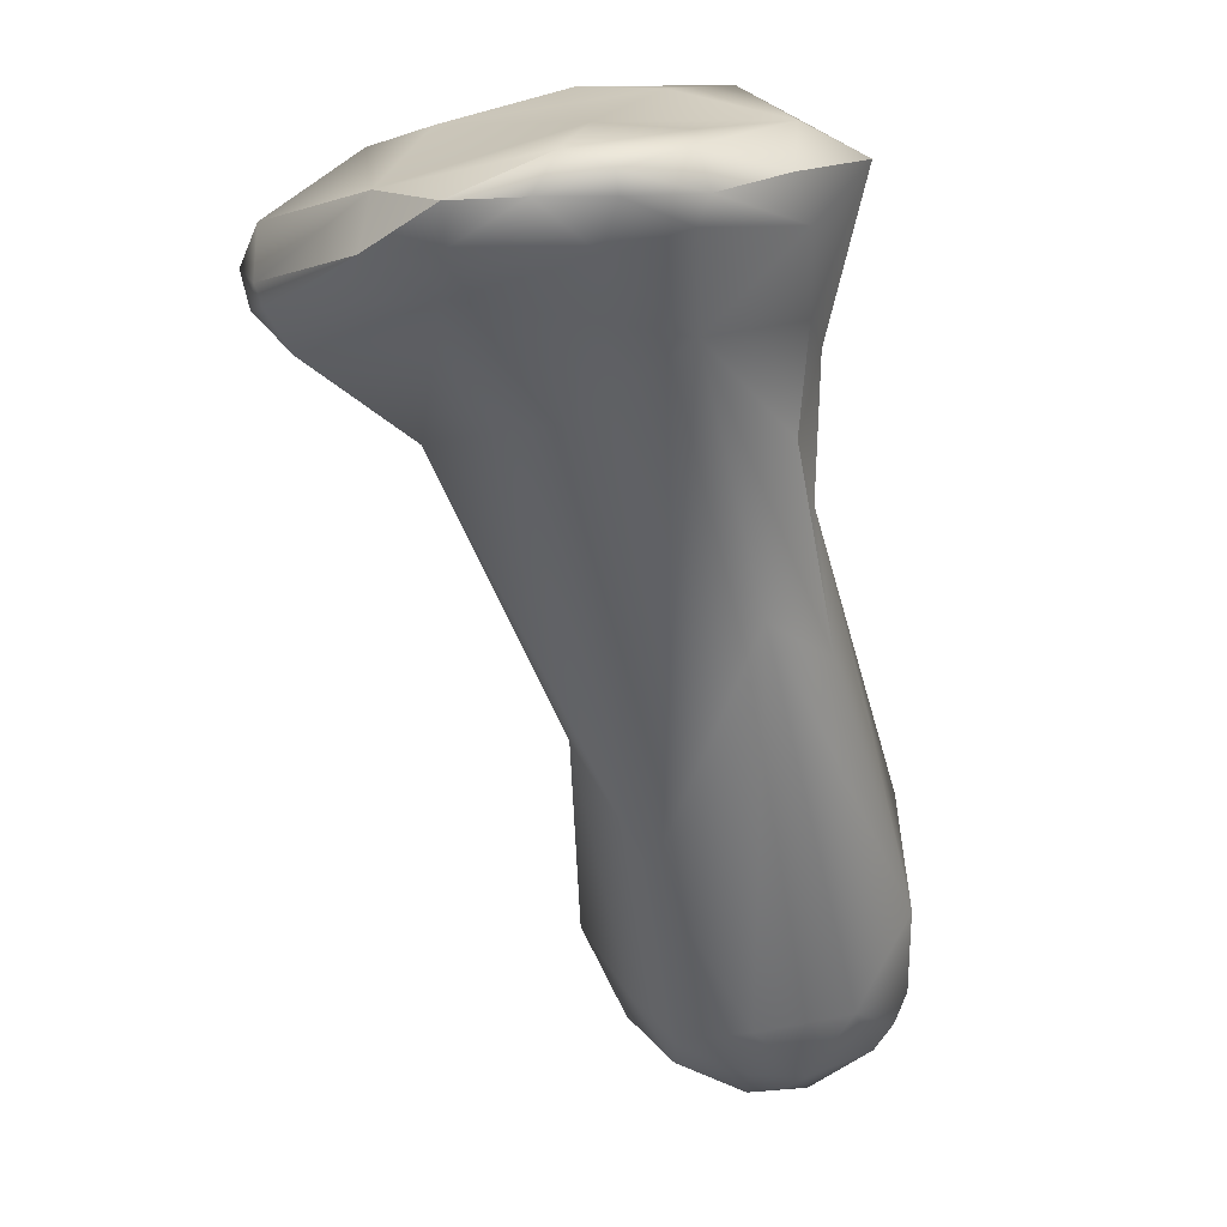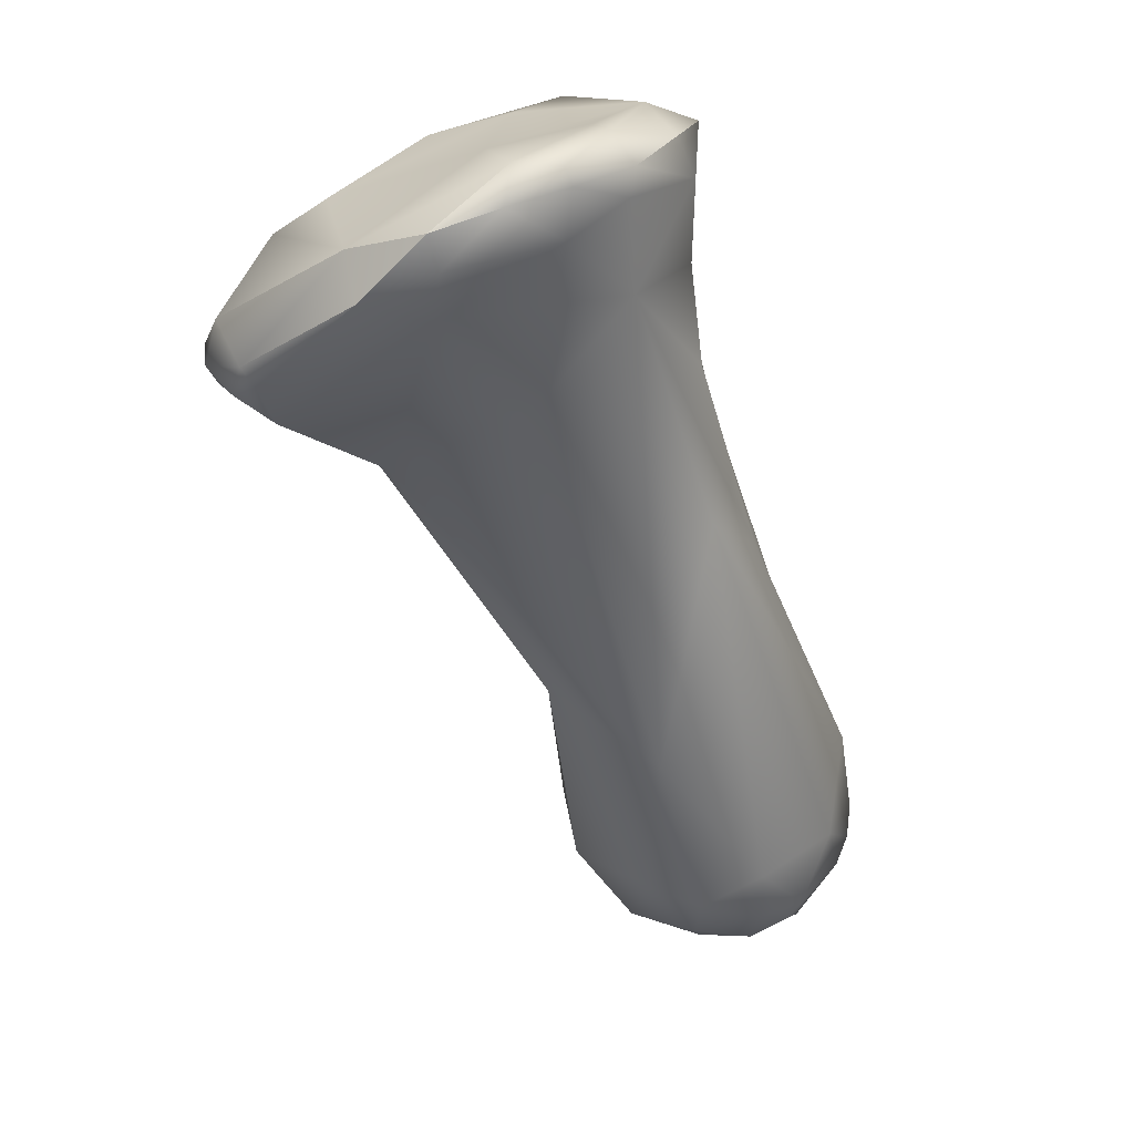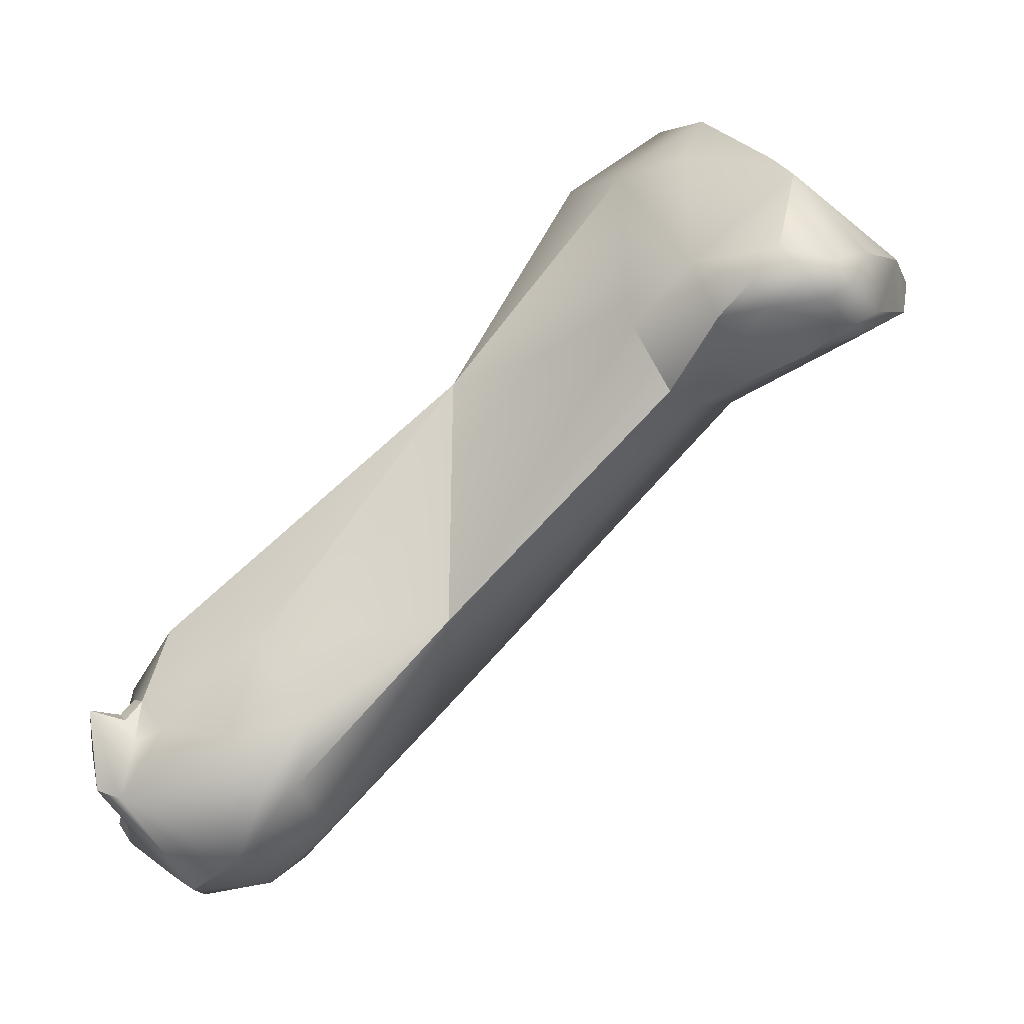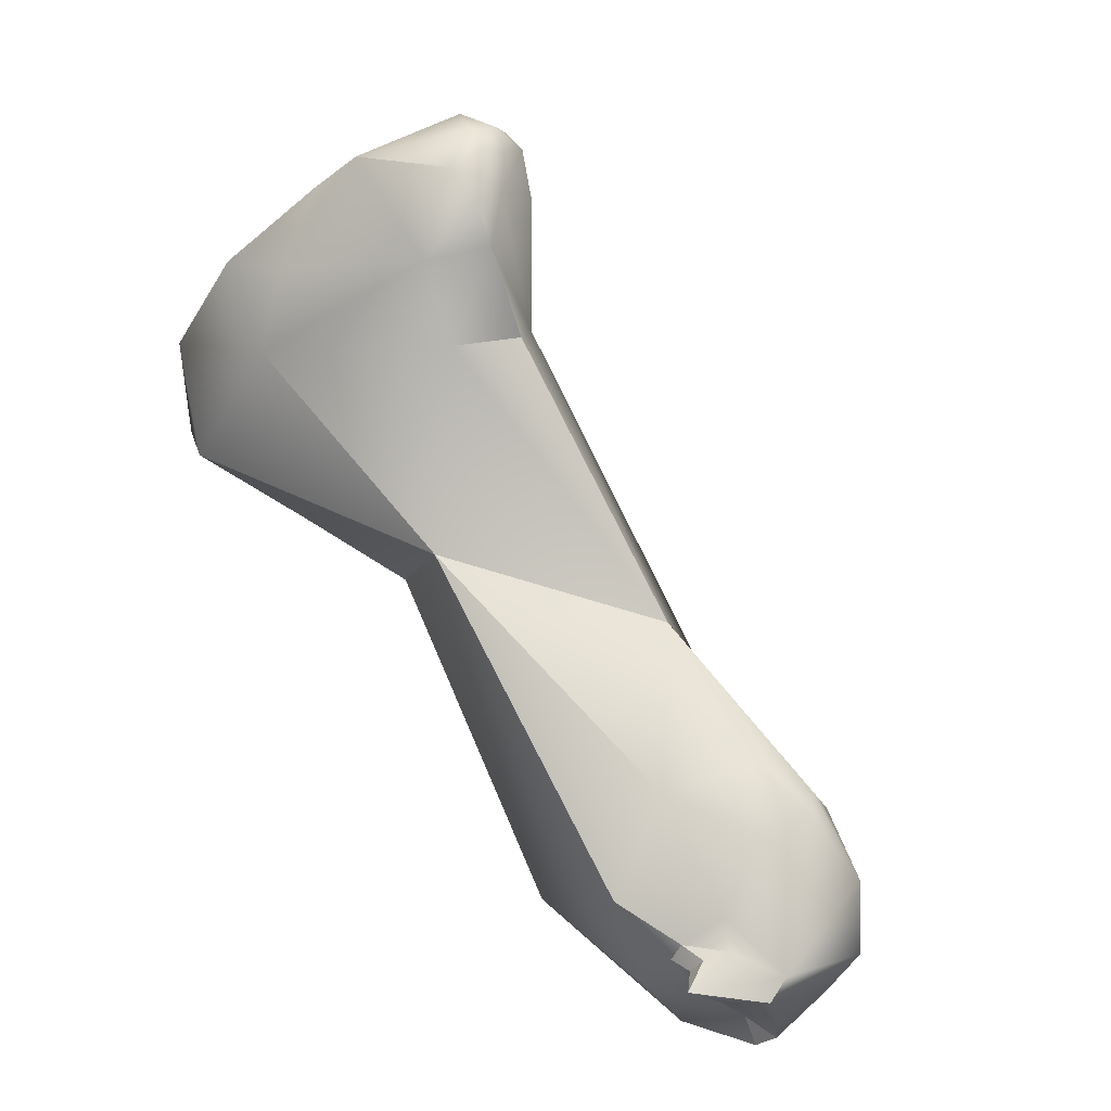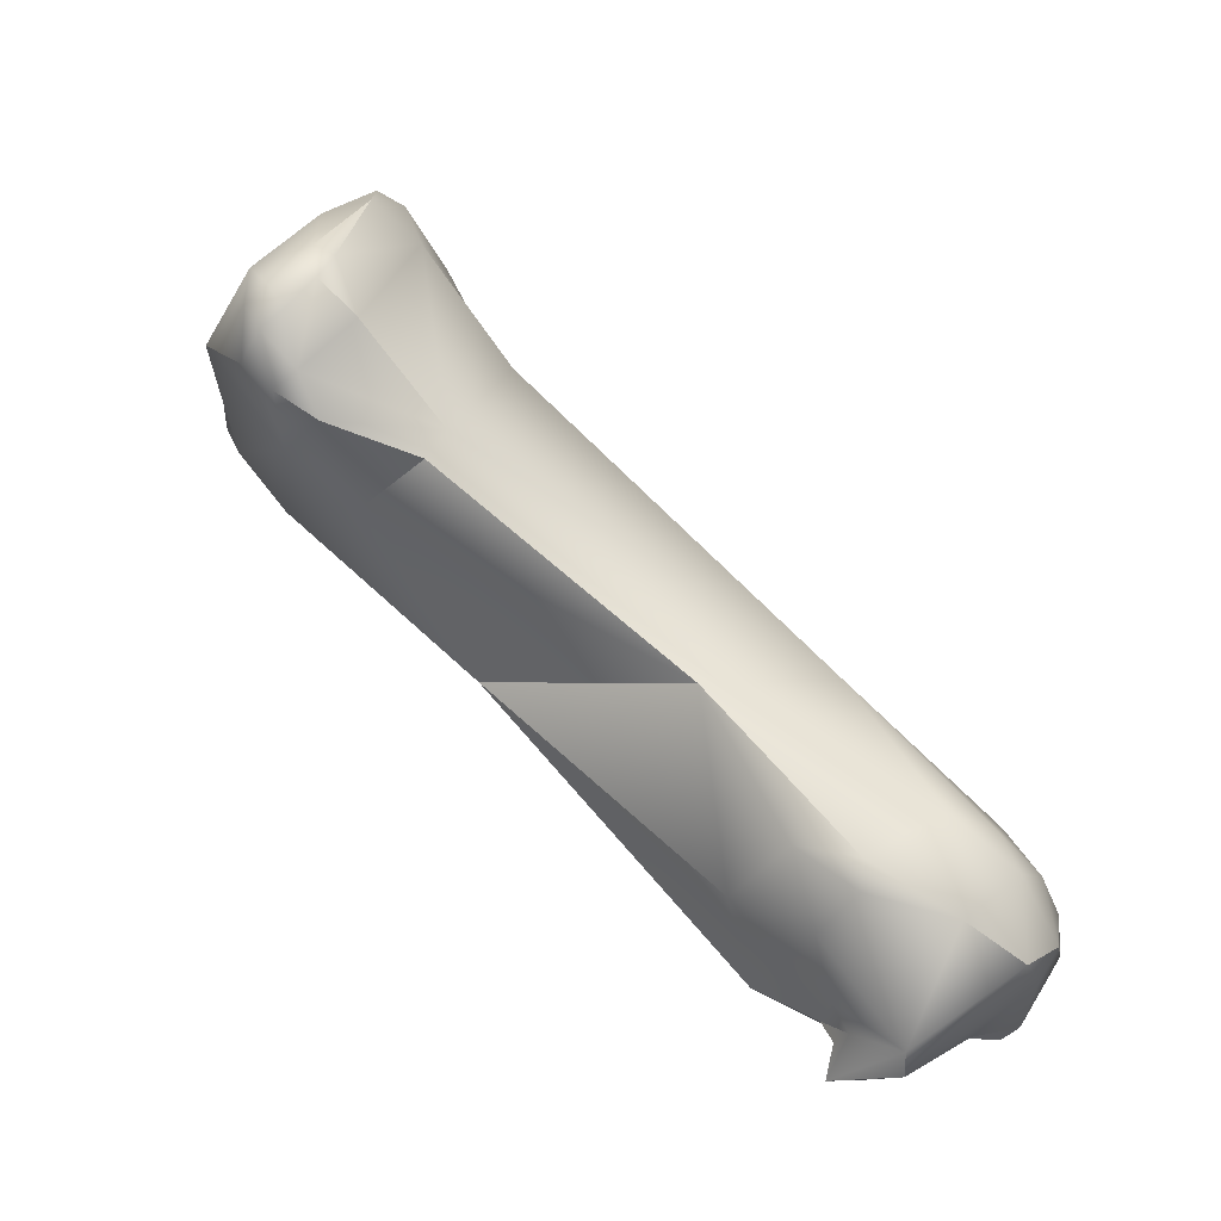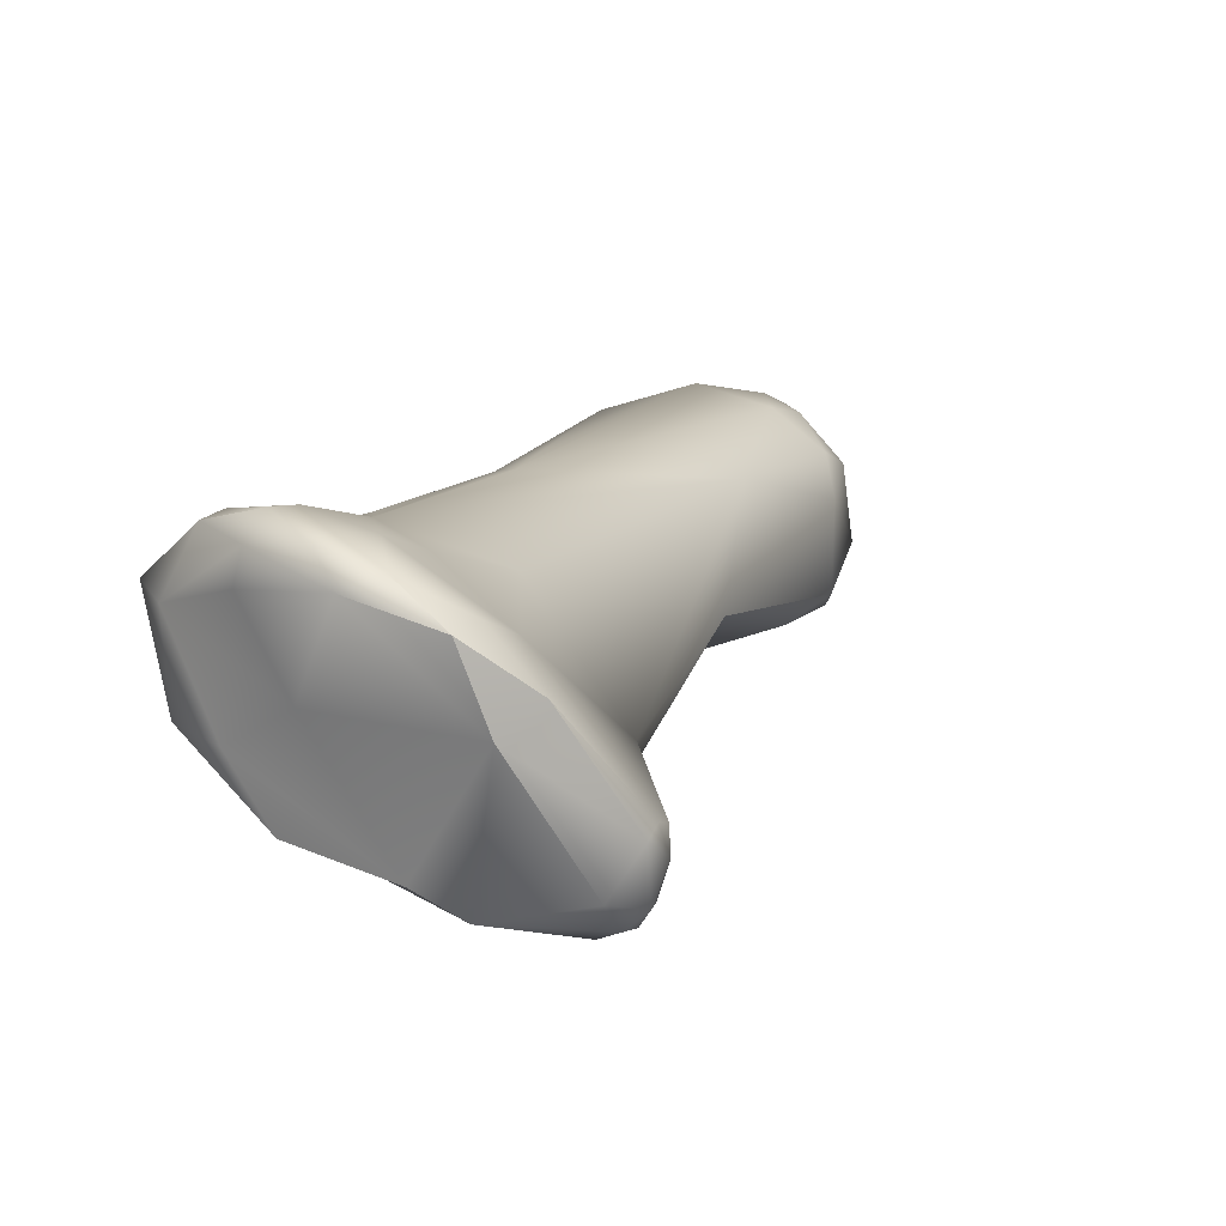
<metadata>
{"format":"obj","ext":"obj","renderer":"f3d","projection":"perspective","resolution":1024,"background":"white","views":[{"elev":-11.6,"azim":-167.8,"up":"+Z"},{"elev":77.6,"azim":158.2,"up":"+Y"},{"elev":10.4,"azim":70.8,"up":"+Z"},{"elev":-44.1,"azim":55.5,"up":"+Y"},{"elev":-14.3,"azim":104.0,"up":"+Y"},{"elev":67.6,"azim":41.3,"up":"+Y"}]}
</metadata>
<code>
v 219.7 -170.8 688.2
v 220.7 -169.1 687.3
v 218.9 -171.7 687.9
v 219.6 -170 687.2
v 219.5 -170.6 686.7
v 219.8 -172.2 686
v 220.5 -169.1 686.7
v 220.7 -169.3 686.3
v 220.6 -171.8 689.1
v 221.5 -171.4 689
v 222.2 -170.3 688.2
v 220.8 -169.6 687.7
v 219.7 -173.1 688
v 221 -170.8 685.4
v 221.5 -168.5 686.8
v 221.5 -168.6 686.5
v 221.8 -169.2 686
v 222.2 -168.5 687.1
v 222.5 -168.4 686.5
v 222.1 -170.1 685.5
v 223.6 -168.5 686.6
v 220.1 -173.1 684.7
v 219.8 -173.6 686
v 220 -174.2 684.1
v 222.8 -171.3 684.6
v 220.7 -174.3 682.5
v 220 -175.7 682.3
v 219.7 -179.4 680.9
v 219.8 -177.2 681.8
v 219.4 -179.1 679.1
v 219.6 -180.1 678.1
v 219.8 -180.3 677.6
v 219.9 -180.6 677.6
v 219.9 -180.9 678.3
v 220.2 -180.5 677.2
v 220.3 -179.1 677.7
v 222.5 -173.3 688.4
v 222.8 -171.9 689.3
v 223.6 -172.6 688.8
v 224.6 -171.5 688.8
v 223.7 -168.8 686.1
v 223.9 -169.6 685.7
v 224.7 -169.3 687.1
v 224.9 -169.2 686.2
v 222.7 -176.3 685.1
v 221.9 -180.9 681.1
v 224 -176.8 681.4
v 221 -181.3 680
v 221.6 -181.6 679.5
v 221.9 -181.5 680
v 222.2 -181.4 680.1
v 222.1 -181.8 679.9
v 222.1 -182 679.6
v 222.7 -176.5 679.5
v 220.7 -181.3 677.3
v 220.9 -181.6 677.6
v 221.1 -181.5 677.3
v 221.4 -181.6 678.3
v 221.9 -180.9 676.9
v 221.8 -181.7 678
v 221.1 -179.7 676.8
v 221.7 -178.6 677.4
v 221.4 -179.9 676.7
v 221.2 -180.5 676.7
v 221.9 -179.4 676.8
v 222.1 -180.4 676.6
v 222.8 -178.9 677.3
v 223 -179.5 677
v 223.5 -178.7 678
v 222.9 -180.8 677
v 225.5 -171.6 688.6
v 225.6 -173.3 687.2
v 226.3 -173.2 686.4
v 226.7 -172.3 687.5
v 226.7 -172.8 687
v 226.8 -172.5 686.6
v 226.7 -170.6 686.5
v 226.6 -170.8 686.2
v 226.5 -171.7 685.8
v 226.8 -170.9 687.4
v 226.9 -171.2 686.3
v 227 -171.6 687.3
v 227.1 -172 687.1
v 227.2 -171.4 686.9
v 227.1 -171.7 686.7
v 225.1 -173 684.9
v 224.9 -174 686.2
v 225.3 -173.5 685.2
v 223.3 -179.8 681.2
v 222.2 -182.3 680
v 222.4 -181.8 679.8
v 222.8 -181.7 679.6
v 222.3 -182.3 679.4
v 223 -181.3 679.8
v 224.2 -179.2 680.1
v 223.9 -180.4 679.8
v 224.4 -179.9 679.1
v 224.4 -179.4 679.1
v 222.7 -182.3 678.8
v 223.1 -182 678.7
v 223.9 -180.3 677.8
v 218.9 -171.7 687.9
v 218.9 -171.7 687.9
v 219.6 -170 687.2
v 219.7 -173.1 688
v 223.6 -168.5 686.6
v 223.6 -168.5 686.6
v 223.6 -168.5 686.6
v 220.1 -173.1 684.7
v 219.8 -173.6 686
v 220 -174.2 684.1
v 220 -174.2 684.1
v 222.8 -171.9 689.3
v 224.6 -171.5 688.8
v 224.7 -169.3 687.1
v 224.9 -169.2 686.2
v 224.9 -169.2 686.2
v 222.7 -176.3 685.1
v 222.7 -176.3 685.1
v 222.7 -176.3 685.1
v 222.7 -176.3 685.1
v 222.7 -176.3 685.1
v 221.9 -180.9 681.1
v 224 -176.8 681.4
v 224 -176.8 681.4
v 221.9 -181.5 680
v 222.2 -181.4 680.1
v 222.2 -181.4 680.1
v 222.2 -181.4 680.1
v 222.1 -181.8 679.9
v 222.1 -181.8 679.9
v 222.1 -181.8 679.9
v 222.1 -182 679.6
v 222.1 -182 679.6
v 220.9 -181.6 677.6
v 220.9 -181.6 677.6
v 220.9 -181.6 677.6
v 221.1 -181.5 677.3
v 221.1 -181.5 677.3
v 221.4 -181.6 678.3
v 222.1 -180.4 676.6
v 222.9 -180.8 677
v 225.5 -171.6 688.6
v 226.3 -173.2 686.4
v 226.5 -171.7 685.8
v 225.3 -173.5 685.2
v 225.3 -173.5 685.2
v 222.2 -182.3 680
v 222.2 -182.3 680
v 222.2 -182.3 680
v 222.2 -182.3 680
v 222.4 -181.8 679.8
v 222.4 -181.8 679.8
v 222.7 -182.3 678.8
g grp1
f 9 1 3
f 3 13 9
f 4 3 1
f 1 12 2
f 18 2 12
f 102 6 23
f 104 5 102
f 7 5 104
f 7 8 5
f 102 5 6
f 14 6 5
f 14 5 8
f 4 1 2
f 4 2 7
f 2 15 7
f 15 2 18
f 8 7 16
f 14 8 17
f 8 16 17
f 22 23 6
f 37 9 13
f 11 12 1
f 10 11 1
f 9 10 1
f 9 38 10
f 11 18 12
f 18 11 43
f 105 103 110
f 45 105 110
f 37 13 118
f 15 16 7
f 15 18 19
f 15 19 16
f 17 16 19
f 14 17 20
f 14 20 25
f 20 17 42
f 21 19 18
f 106 18 43
f 107 41 19
f 41 17 19
f 41 42 17
f 6 14 109
f 23 22 24
f 22 27 24
f 109 14 27
f 110 111 45
f 54 26 14
f 14 25 54
f 26 27 14
f 30 29 27
f 27 26 30
f 29 24 27
f 24 29 28
f 28 29 30
f 119 112 28
f 31 28 30
f 36 31 30
f 28 31 34
f 28 34 48
f 48 34 58
f 26 36 30
f 32 33 31
f 31 36 32
f 32 36 35
f 33 34 31
f 35 33 32
f 64 35 61
f 55 56 34
f 33 55 34
f 33 35 55
f 55 35 64
f 61 35 36
f 113 9 37
f 40 10 38
f 37 39 113
f 10 40 11
f 113 39 114
f 43 11 40
f 39 71 114
f 40 143 43
f 120 87 37
f 72 39 37
f 72 37 87
f 44 42 41
f 77 116 115
f 78 42 44
f 77 78 117
f 116 108 115
f 44 41 107
f 87 120 47
f 25 42 86
f 25 20 42
f 121 89 124
f 86 54 25
f 86 125 54
f 46 119 28
f 51 89 123
f 123 89 122
f 125 69 54
f 46 28 48
f 50 48 49
f 49 48 58
f 50 127 46
f 48 50 46
f 93 49 58
f 58 99 93
f 126 52 128
f 53 130 49
f 130 50 49
f 49 93 133
f 89 51 94
f 90 91 131
f 148 132 134
f 52 152 128
f 133 93 149
f 62 36 26
f 26 54 62
f 58 34 135
f 57 60 58
f 138 140 136
f 60 139 59
f 55 139 137
f 139 55 64
f 59 139 64
f 59 64 66
f 60 59 99
f 99 59 70
f 99 58 60
f 36 62 61
f 61 62 65
f 61 63 64
f 61 65 63
f 54 67 62
f 67 65 62
f 64 63 141
f 65 67 68
f 63 65 141
f 68 141 65
f 69 67 54
f 69 68 67
f 68 142 141
f 70 59 66
f 101 142 68
f 72 71 39
f 72 74 71
f 73 72 87
f 86 144 88
f 72 75 74
f 74 75 83
f 73 75 72
f 83 75 76
f 76 75 144
f 86 76 144
f 115 80 77
f 43 143 80
f 78 79 42
f 86 42 79
f 77 81 78
f 81 79 78
f 145 81 76
f 74 83 82
f 74 82 143
f 80 143 82
f 82 83 84
f 82 84 80
f 80 84 77
f 83 85 84
f 84 85 81
f 77 84 81
f 76 85 83
f 81 85 76
f 87 47 146
f 86 88 125
f 147 73 87
f 76 86 145
f 124 95 98
f 89 96 95
f 124 89 95
f 69 125 98
f 150 92 153
f 153 92 129
f 94 51 92
f 99 151 93
f 100 92 150
f 154 100 150
f 92 100 94
f 96 89 94
f 94 100 96
f 96 100 97
f 96 97 95
f 95 97 98
f 100 101 97
f 97 101 98
f 70 100 99
f 98 101 69
f 70 101 100
f 101 68 69

</code>
